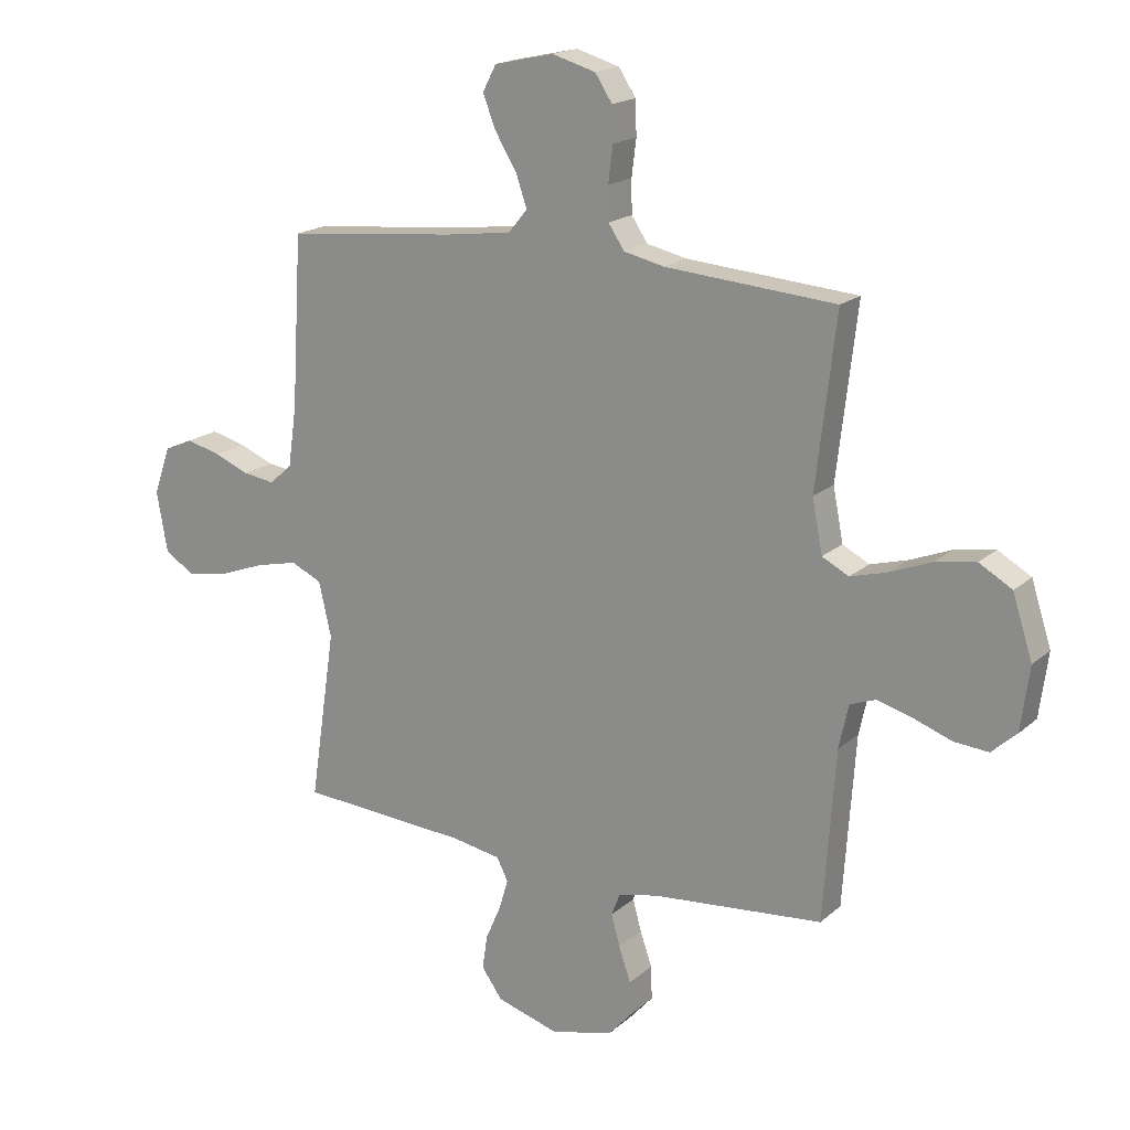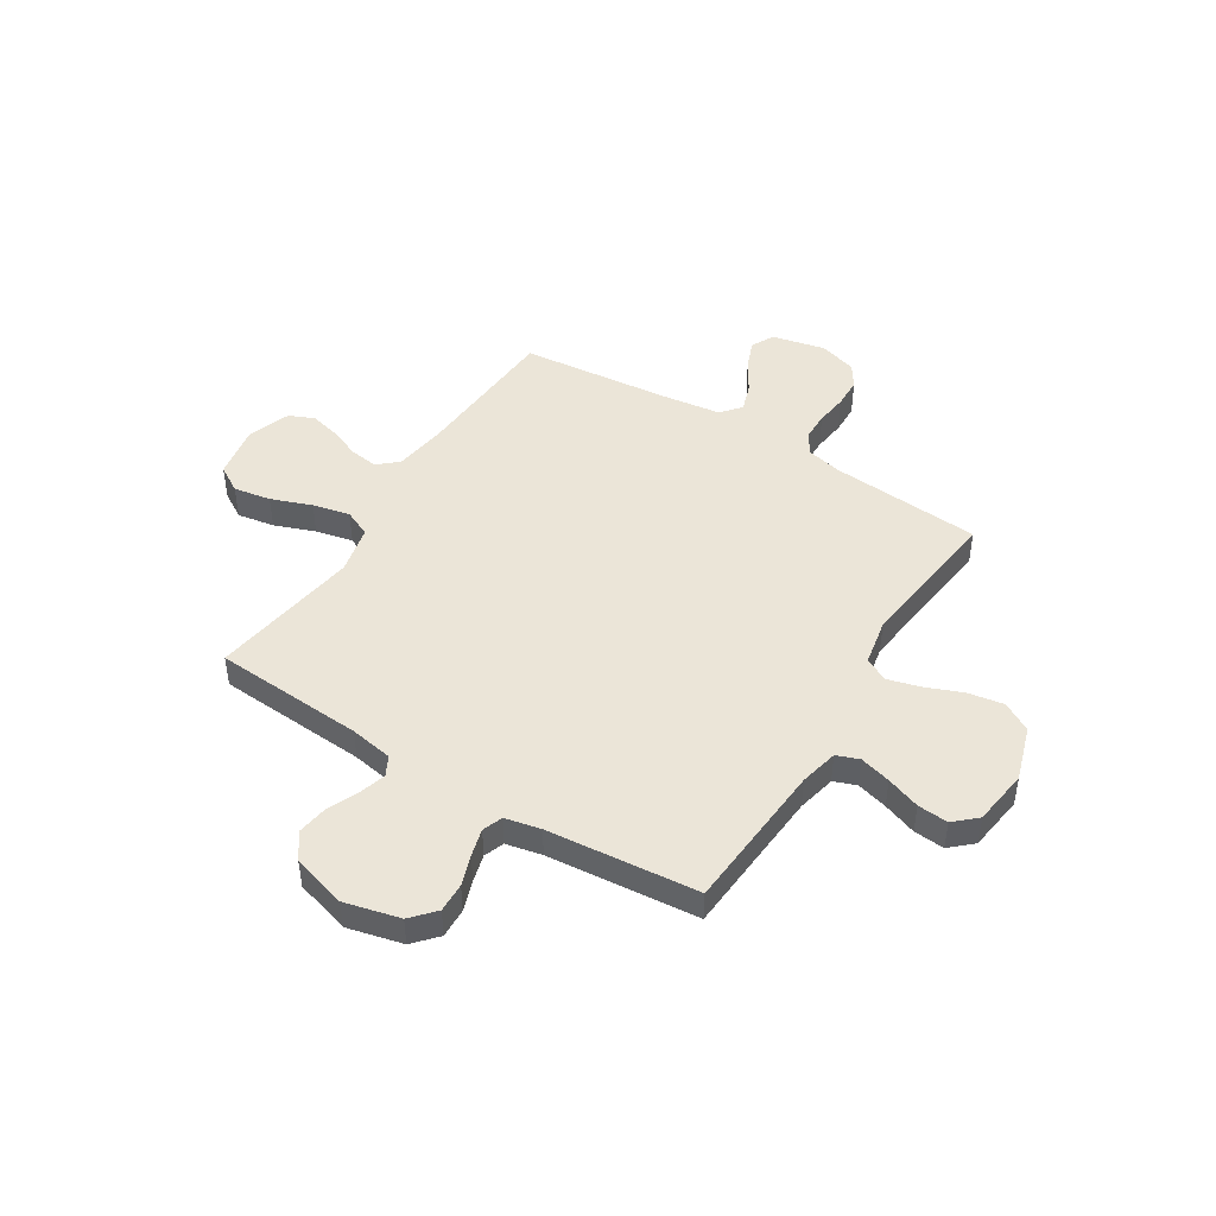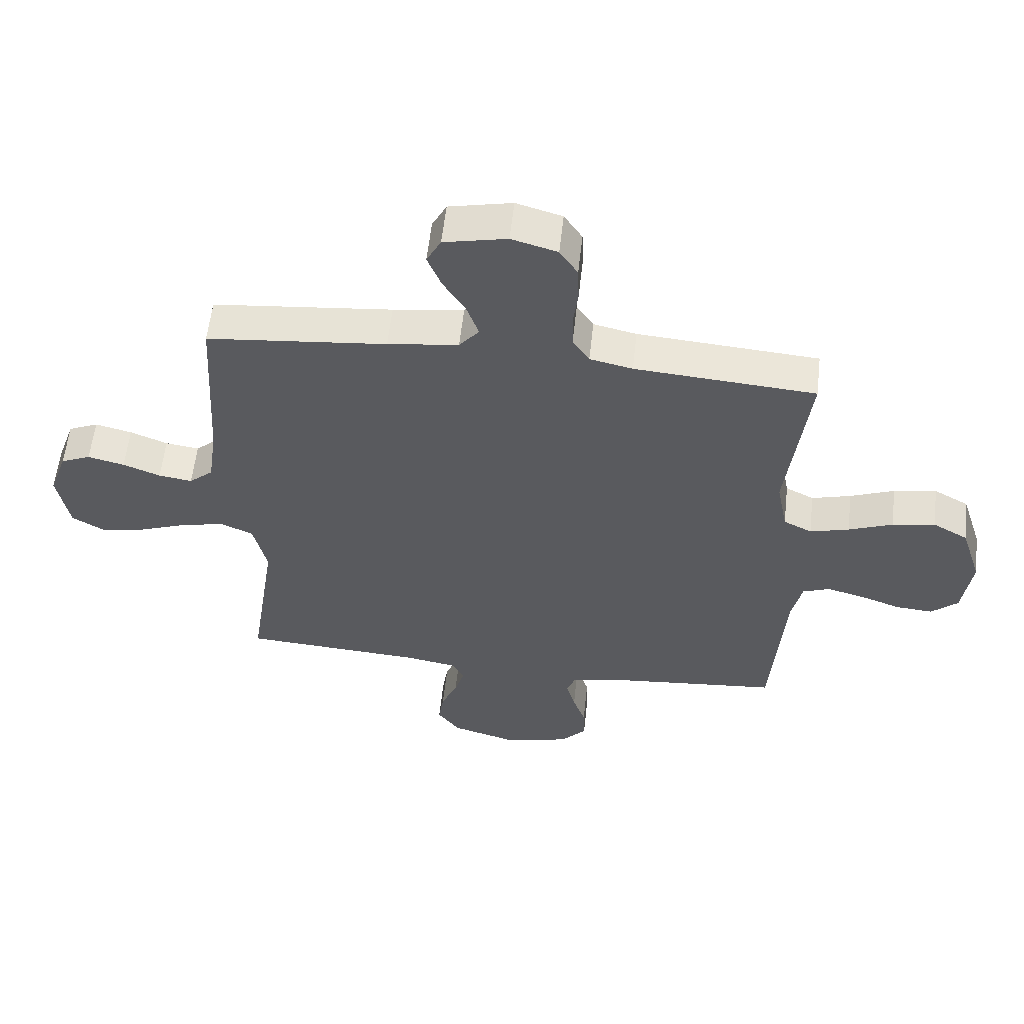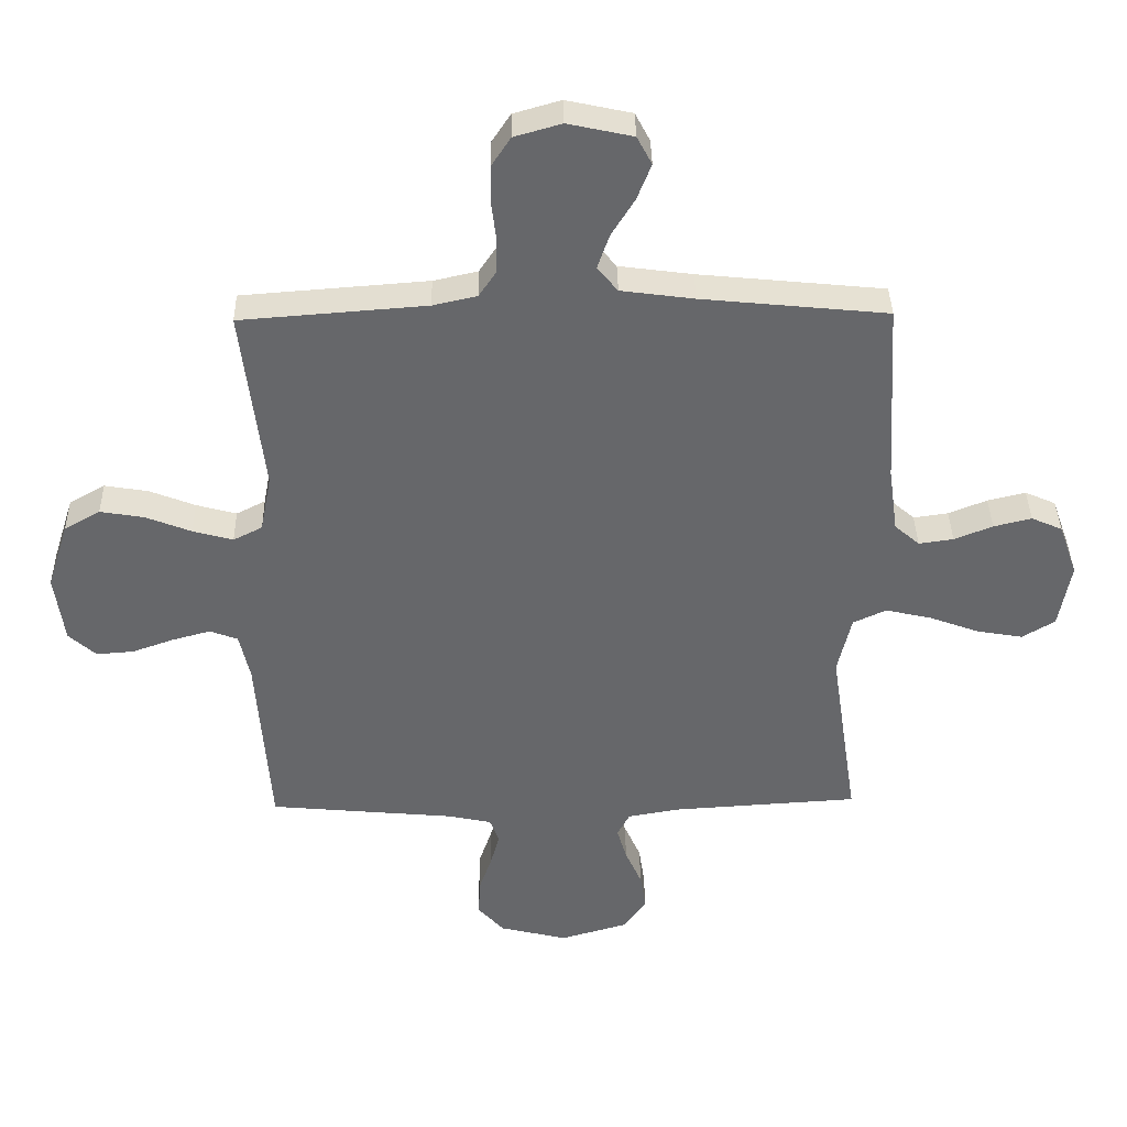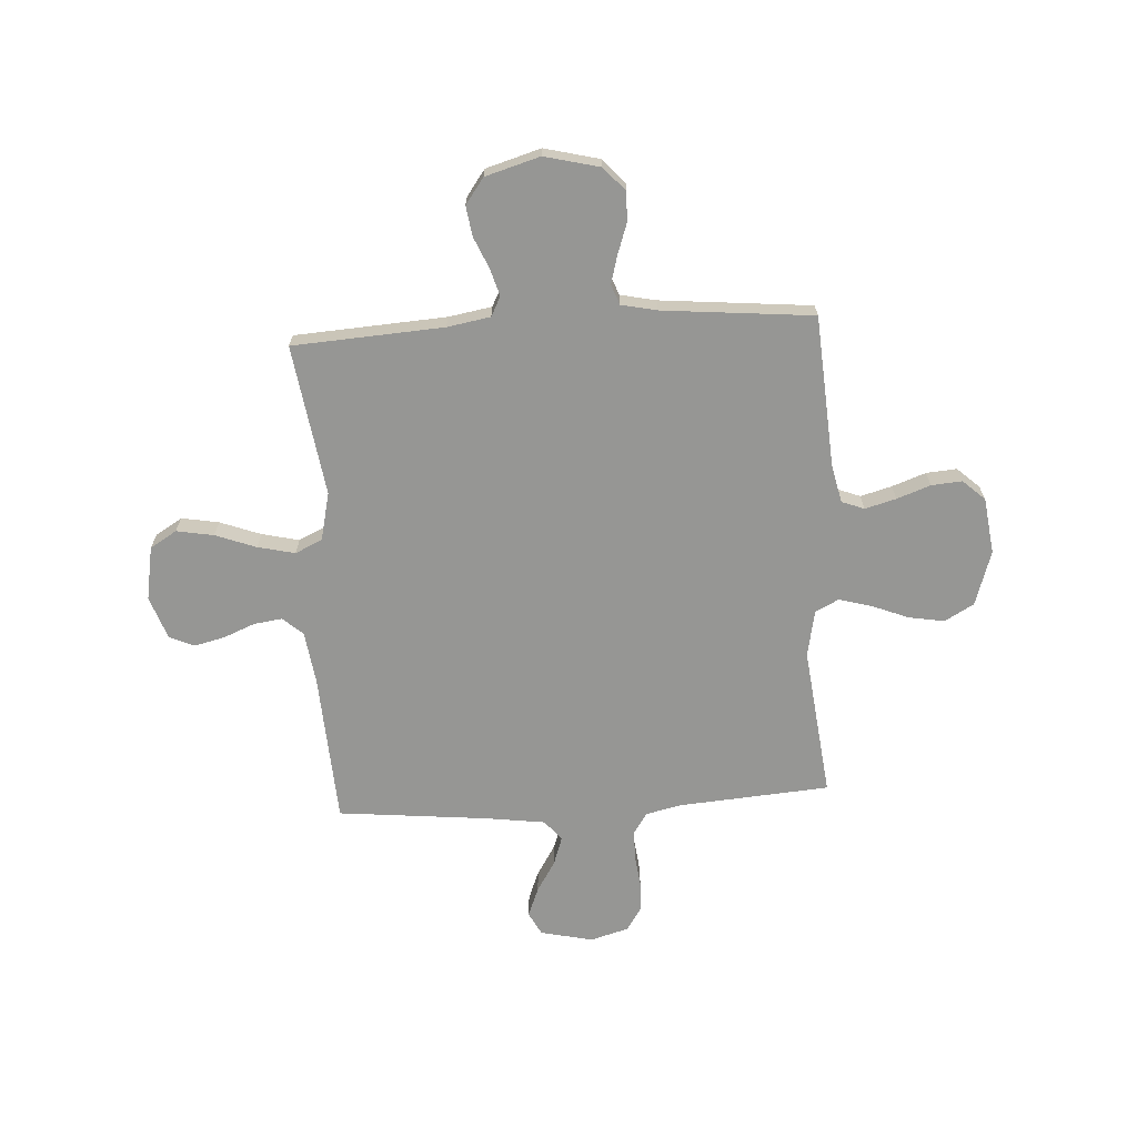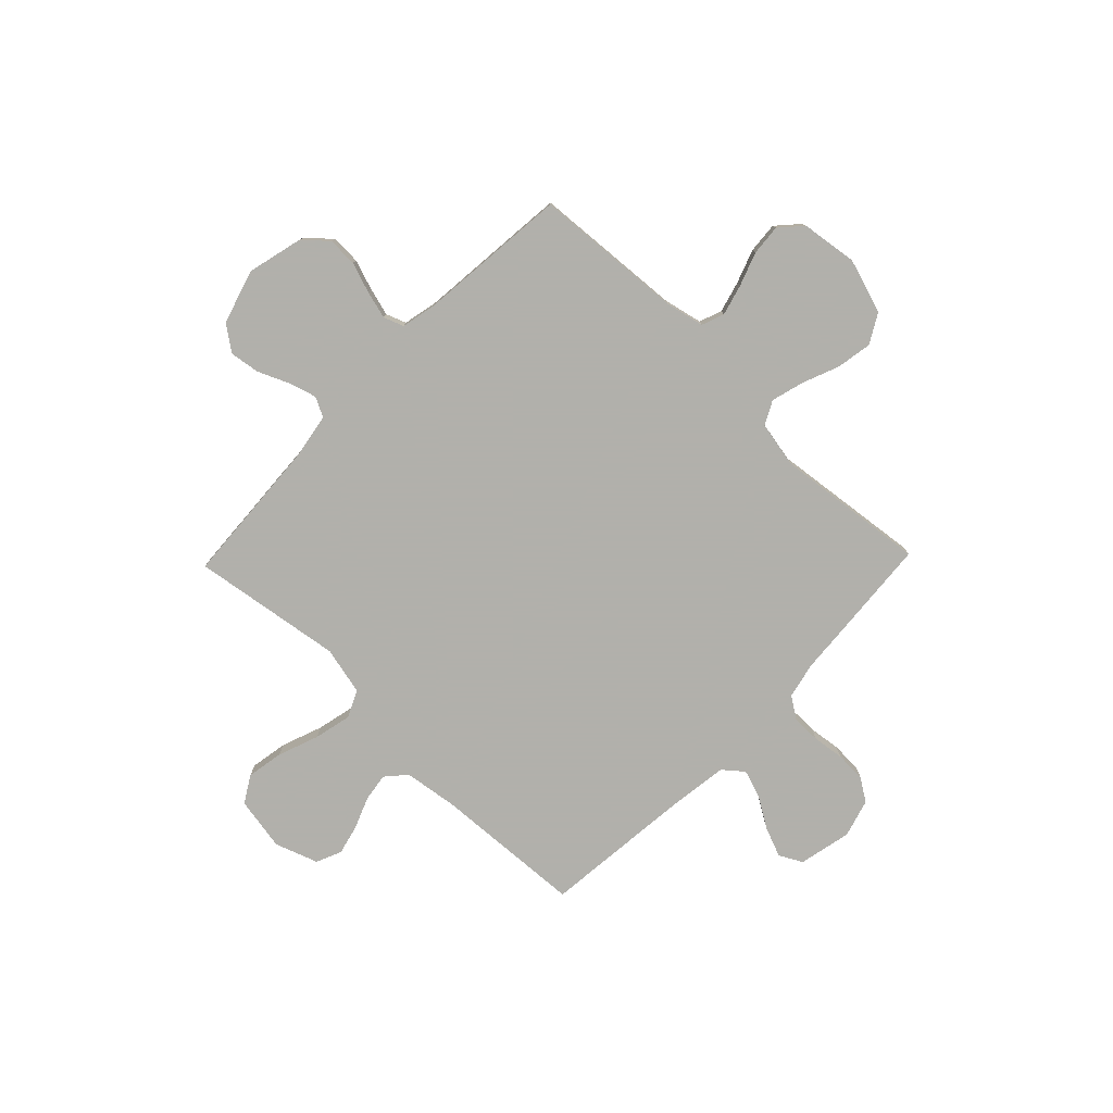
<metadata>
{"format":"obj","ext":"obj","renderer":"f3d","projection":"perspective","resolution":1024,"background":"white","views":[{"elev":18.1,"azim":-147.9,"up":"+Z"},{"elev":45.9,"azim":-148.0,"up":"+Y"},{"elev":57.8,"azim":-173.7,"up":"+Z"},{"elev":37.9,"azim":-1.1,"up":"+Z"},{"elev":-67.7,"azim":-176.6,"up":"+Y"},{"elev":-78.5,"azim":-134.0,"up":"+Y"}]}
</metadata>
<code>
v 0.5 0.07 0.5
v 0.518 0.07 0.2
v 0.533 0.07 0.094
v 0.573 0.07 0.059
v 0.629 0.07 0.067
v 0.691 0.07 0.092
v 0.752 0.07 0.107
v 0.802 0.07 0.085
v 0.832 0.07 0
v 0.813 0.07 -0.107
v 0.76 0.07 -0.139
v 0.686 0.07 -0.126
v 0.605 0.07 -0.096
v 0.531 0.07 -0.079
v 0.477 0.07 -0.104
v 0.455 0.07 -0.2
v 0.5 0.07 -0.5
v 0.2 0.07 -0.519
v 0.114 0.07 -0.534
v 0.094 0.07 -0.573
v 0.11 0.07 -0.627
v 0.137 0.07 -0.689
v 0.146 0.07 -0.749
v 0.109 0.07 -0.8
v 0 0.07 -0.832
v -0.11 0.07 -0.805
v -0.152 0.07 -0.758
v -0.15 0.07 -0.699
v -0.129 0.07 -0.638
v -0.114 0.07 -0.583
v -0.129 0.07 -0.543
v -0.2 0.07 -0.528
v -0.5 0.07 -0.5
v -0.521 0.07 -0.2
v -0.538 0.07 -0.123
v -0.583 0.07 -0.106
v -0.645 0.07 -0.123
v -0.712 0.07 -0.147
v -0.773 0.07 -0.152
v -0.817 0.07 -0.112
v -0.832 0.07 0
v -0.797 0.07 0.109
v -0.739 0.07 0.142
v -0.668 0.07 0.13
v -0.595 0.07 0.101
v -0.53 0.07 0.083
v -0.483 0.07 0.107
v -0.465 0.07 0.2
v -0.5 0.07 0.5
v -0.2 0.07 0.523
v -0.129 0.07 0.539
v -0.101 0.07 0.581
v -0.1 0.07 0.639
v -0.108 0.07 0.703
v -0.106 0.07 0.763
v -0.076 0.07 0.809
v 0 0.07 0.831
v 0.105 0.07 0.808
v 0.129 0.07 0.762
v 0.106 0.07 0.704
v 0.068 0.07 0.642
v 0.049 0.07 0.586
v 0.082 0.07 0.546
v 0.2 0.07 0.53
v 0.5 0 0.5
v 0.518 0 0.2
v 0.533 0 0.094
v 0.573 0 0.059
v 0.629 0 0.067
v 0.691 0 0.092
v 0.752 0 0.107
v 0.802 0 0.085
v 0.832 0 0
v 0.813 0 -0.107
v 0.76 0 -0.139
v 0.686 0 -0.126
v 0.605 0 -0.096
v 0.531 0 -0.079
v 0.477 0 -0.104
v 0.455 0 -0.2
v 0.5 0 -0.5
v 0.2 0 -0.519
v 0.114 0 -0.534
v 0.094 0 -0.573
v 0.11 0 -0.627
v 0.137 0 -0.689
v 0.146 0 -0.749
v 0.109 0 -0.8
v 0 0 -0.832
v -0.11 0 -0.805
v -0.152 0 -0.758
v -0.15 0 -0.699
v -0.129 0 -0.638
v -0.114 0 -0.583
v -0.129 0 -0.543
v -0.2 0 -0.528
v -0.5 0 -0.5
v -0.521 0 -0.2
v -0.538 0 -0.123
v -0.583 0 -0.106
v -0.645 0 -0.123
v -0.712 0 -0.147
v -0.773 0 -0.152
v -0.817 0 -0.112
v -0.832 0 0
v -0.797 0 0.109
v -0.739 0 0.142
v -0.668 0 0.13
v -0.595 0 0.101
v -0.53 0 0.083
v -0.483 0 0.107
v -0.465 0 0.2
v -0.5 0 0.5
v -0.2 0 0.523
v -0.129 0 0.539
v -0.101 0 0.581
v -0.1 0 0.639
v -0.108 0 0.703
v -0.106 0 0.763
v -0.076 0 0.809
v 0 0 0.831
v 0.105 0 0.808
v 0.129 0 0.762
v 0.106 0 0.704
v 0.068 0 0.642
v 0.049 0 0.586
v 0.082 0 0.546
v 0.2 0 0.53
f 59 60 61
f 58 59 61
f 57 58 61
f 56 57 61
f 55 56 61
f 54 55 61
f 53 54 61
f 52 53 61 62
f 51 52 62 63
f 48 49 50
f 51 63 64
f 50 51 64
f 48 50 64
f 47 48 64
f 43 44 45
f 42 43 45
f 41 42 45
f 40 41 45
f 39 40 45
f 38 39 45
f 37 38 45
f 36 37 45 46
f 35 36 46 47
f 32 33 34
f 64 1 2
f 47 64 2
f 35 47 2
f 34 35 2
f 32 34 2
f 31 32 2
f 27 28 29
f 26 27 29
f 25 26 29
f 24 25 29
f 23 24 29
f 22 23 29
f 21 22 29
f 20 21 29 30
f 16 17 18
f 15 16 18 19
f 11 12 13
f 10 11 13
f 9 10 13
f 8 9 13
f 7 8 13
f 6 7 13
f 5 6 13
f 4 5 13 14
f 3 4 14 15
f 3 15 19
f 2 3 19
f 31 2 19
f 19 20 30 31
f 125 124 123
f 125 123 122
f 125 122 121
f 125 121 120
f 125 120 119
f 125 119 118
f 125 118 117
f 126 125 117 116
f 127 126 116 115
f 114 113 112
f 128 127 115
f 128 115 114
f 128 114 112
f 128 112 111
f 109 108 107
f 109 107 106
f 109 106 105
f 109 105 104
f 109 104 103
f 109 103 102
f 109 102 101
f 110 109 101 100
f 111 110 100 99
f 98 97 96
f 66 65 128
f 66 128 111
f 66 111 99
f 66 99 98
f 66 98 96
f 66 96 95
f 93 92 91
f 93 91 90
f 93 90 89
f 93 89 88
f 93 88 87
f 93 87 86
f 93 86 85
f 94 93 85 84
f 82 81 80
f 83 82 80 79
f 77 76 75
f 77 75 74
f 77 74 73
f 77 73 72
f 77 72 71
f 77 71 70
f 77 70 69
f 78 77 69 68
f 79 78 68 67
f 83 79 67
f 83 67 66
f 83 66 95
f 95 94 84 83
f 1 65 66 2
f 2 66 67 3
f 3 67 68 4
f 4 68 69 5
f 5 69 70 6
f 6 70 71 7
f 7 71 72 8
f 8 72 73 9
f 9 73 74 10
f 10 74 75 11
f 11 75 76 12
f 12 76 77 13
f 13 77 78 14
f 14 78 79 15
f 15 79 80 16
f 16 80 81 17
f 17 81 82 18
f 18 82 83 19
f 19 83 84 20
f 20 84 85 21
f 21 85 86 22
f 22 86 87 23
f 23 87 88 24
f 24 88 89 25
f 25 89 90 26
f 26 90 91 27
f 27 91 92 28
f 28 92 93 29
f 29 93 94 30
f 30 94 95 31
f 31 95 96 32
f 32 96 97 33
f 33 97 98 34
f 34 98 99 35
f 35 99 100 36
f 36 100 101 37
f 37 101 102 38
f 38 102 103 39
f 39 103 104 40
f 40 104 105 41
f 41 105 106 42
f 42 106 107 43
f 43 107 108 44
f 44 108 109 45
f 45 109 110 46
f 46 110 111 47
f 47 111 112 48
f 48 112 113 49
f 49 113 114 50
f 50 114 115 51
f 51 115 116 52
f 52 116 117 53
f 53 117 118 54
f 54 118 119 55
f 55 119 120 56
f 56 120 121 57
f 57 121 122 58
f 58 122 123 59
f 59 123 124 60
f 60 124 125 61
f 61 125 126 62
f 62 126 127 63
f 63 127 128 64
f 64 128 65 1

</code>
